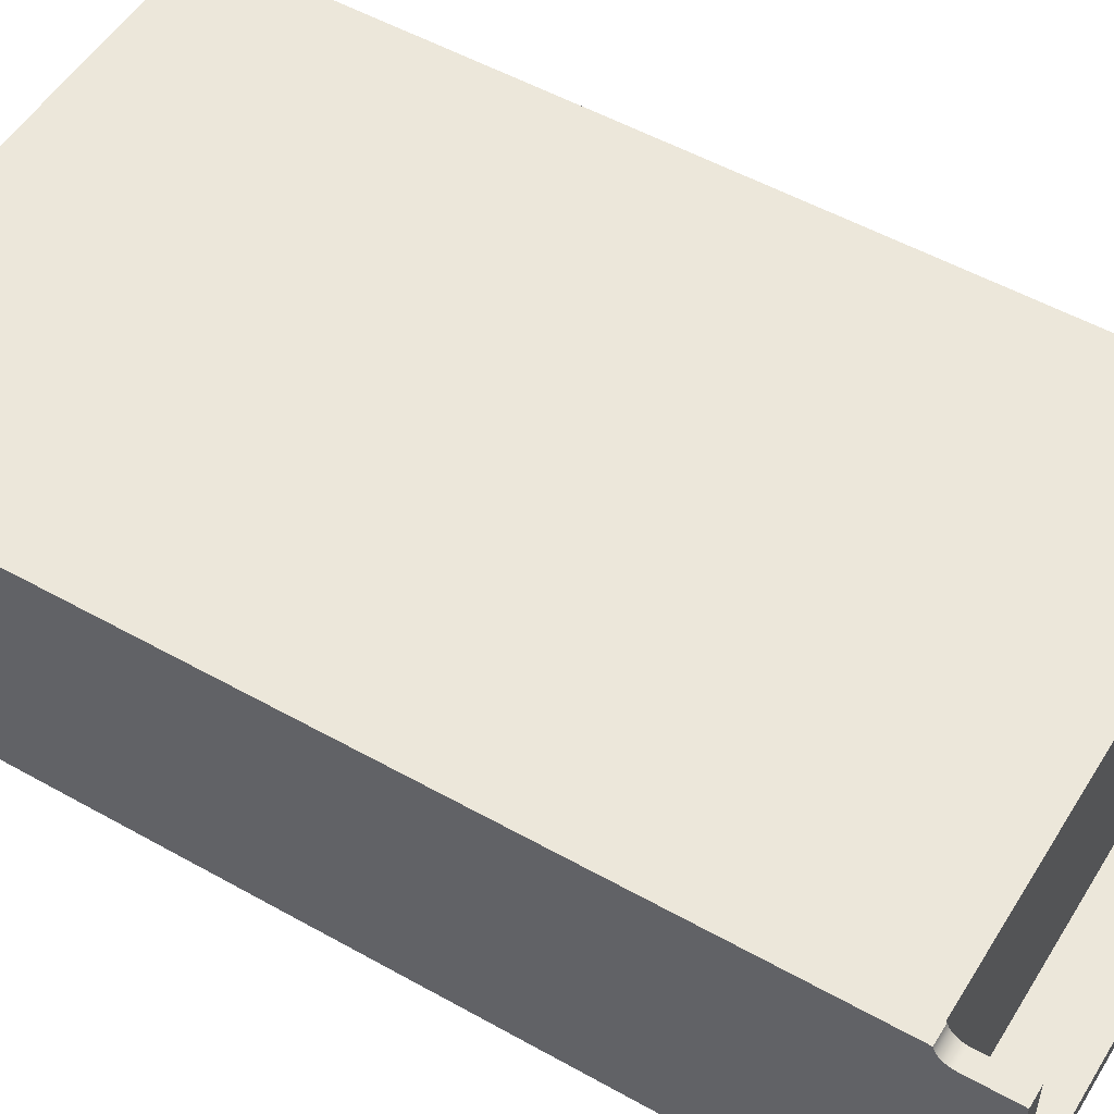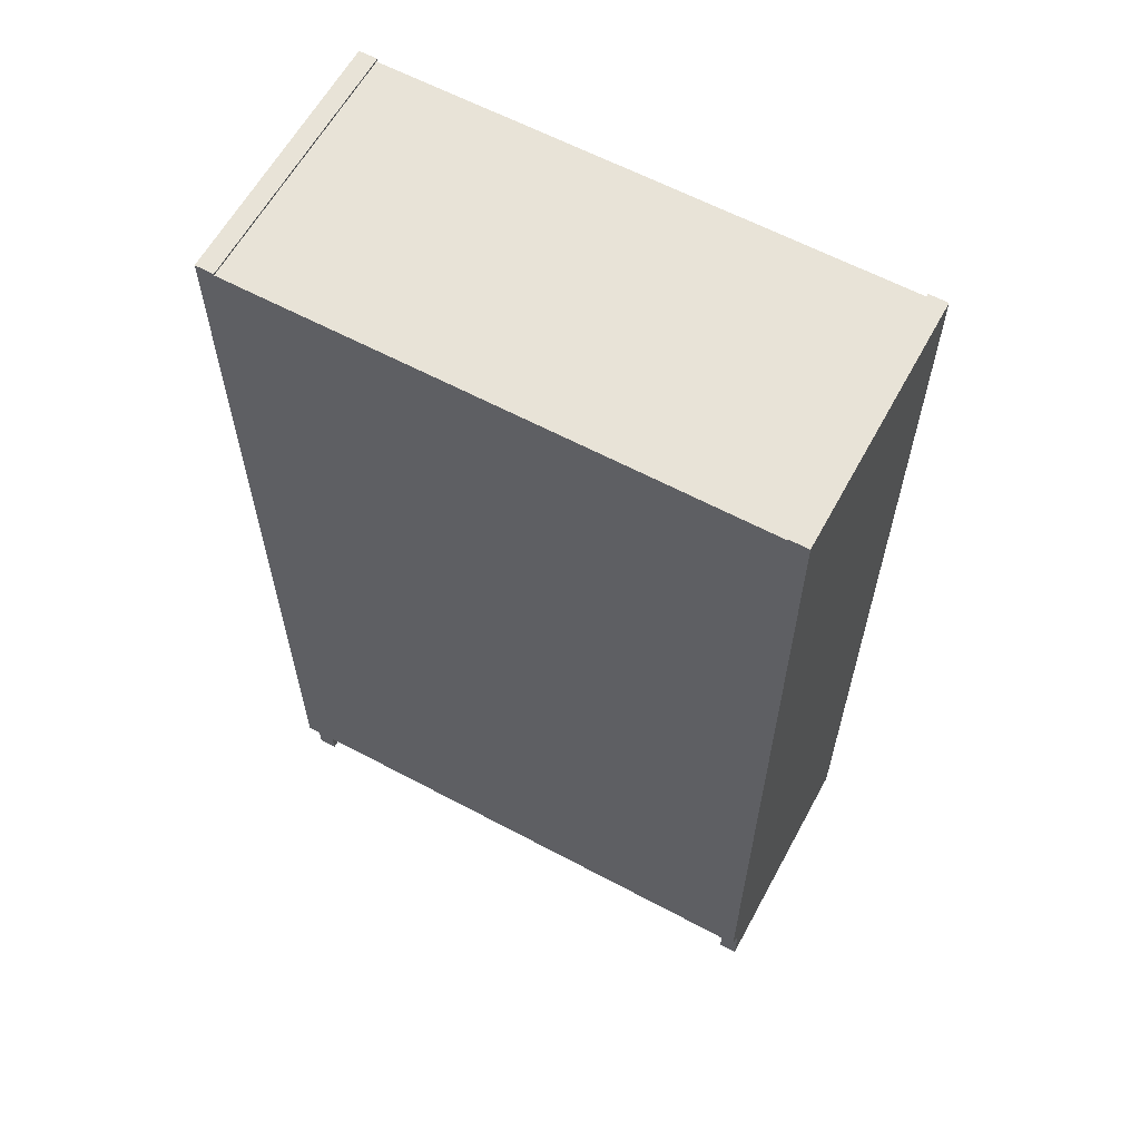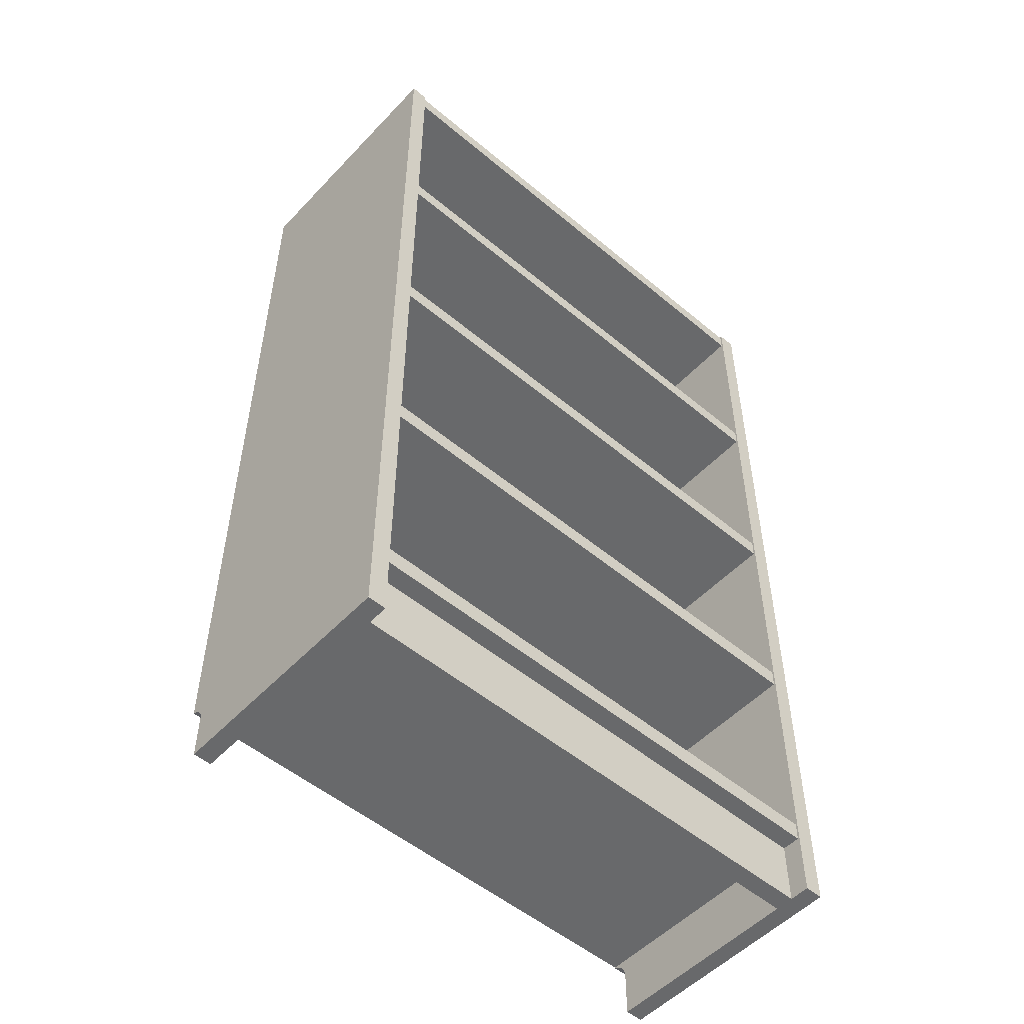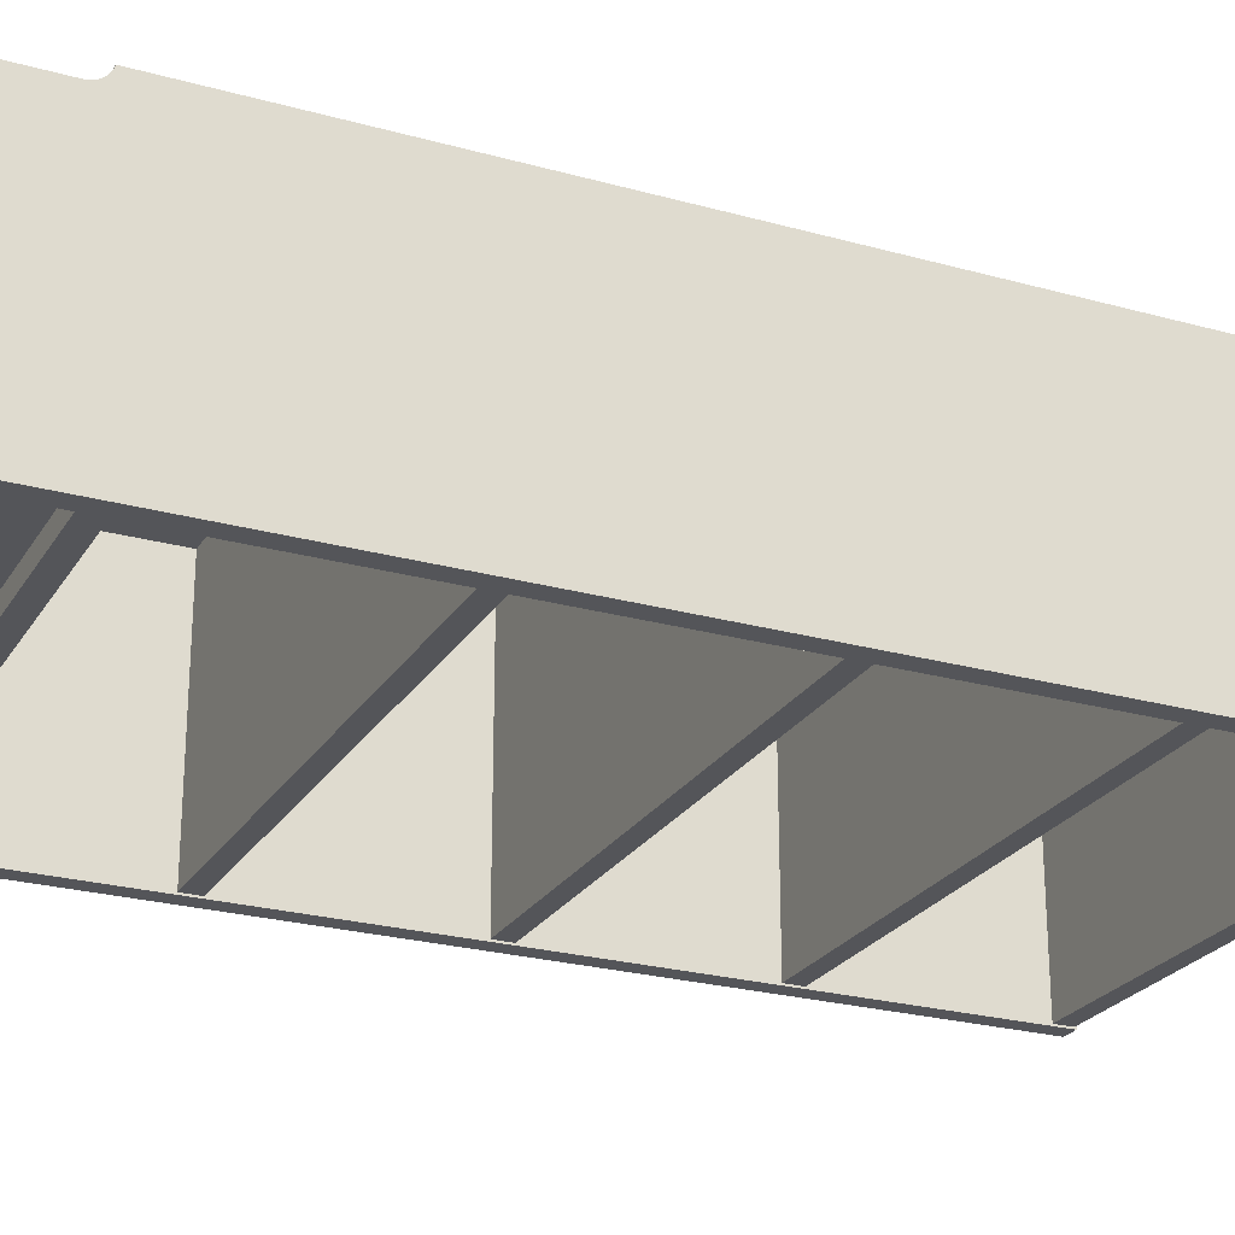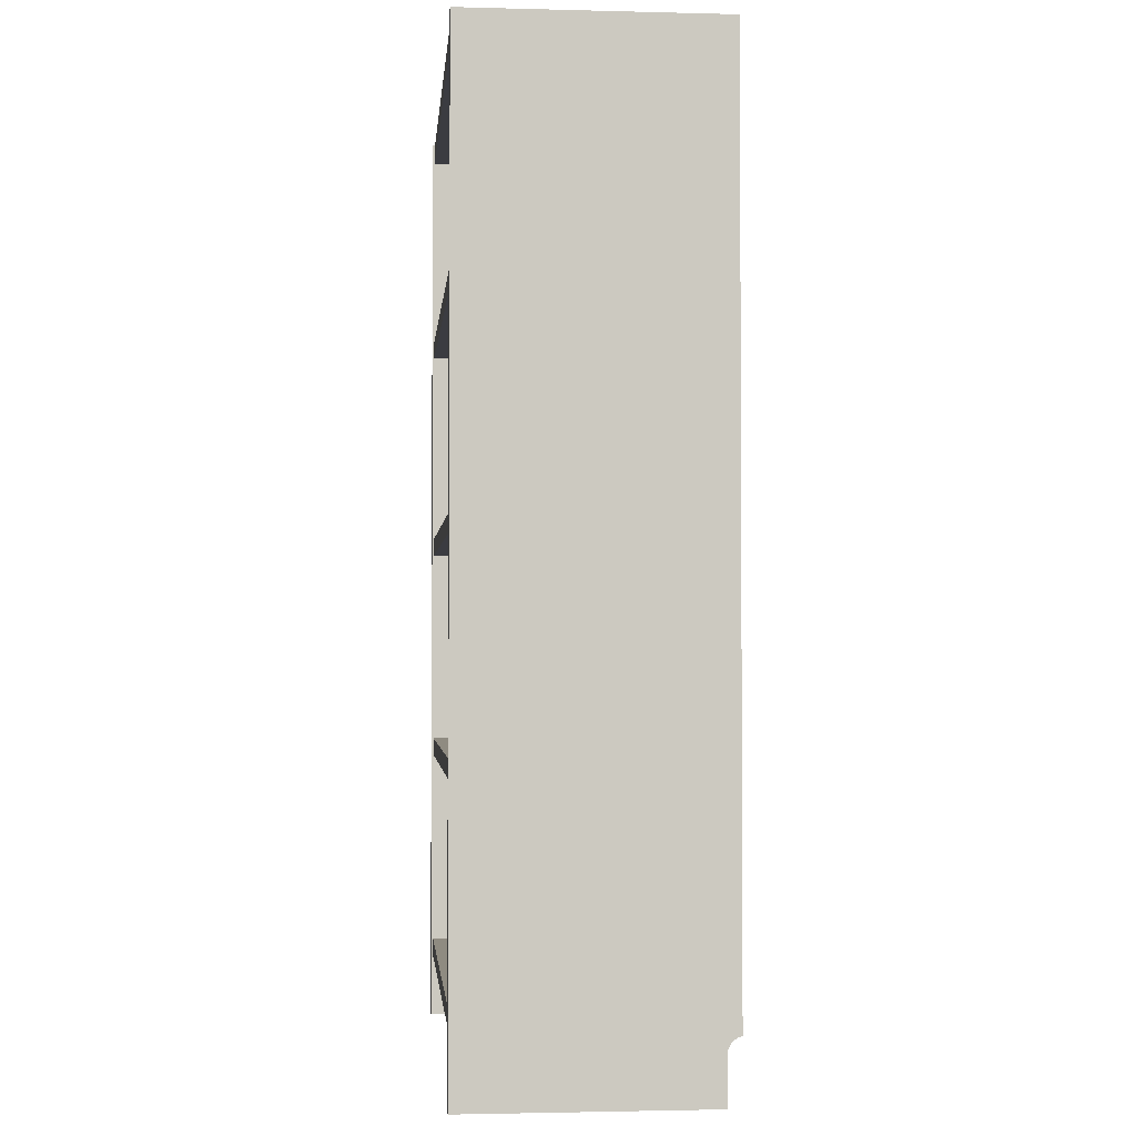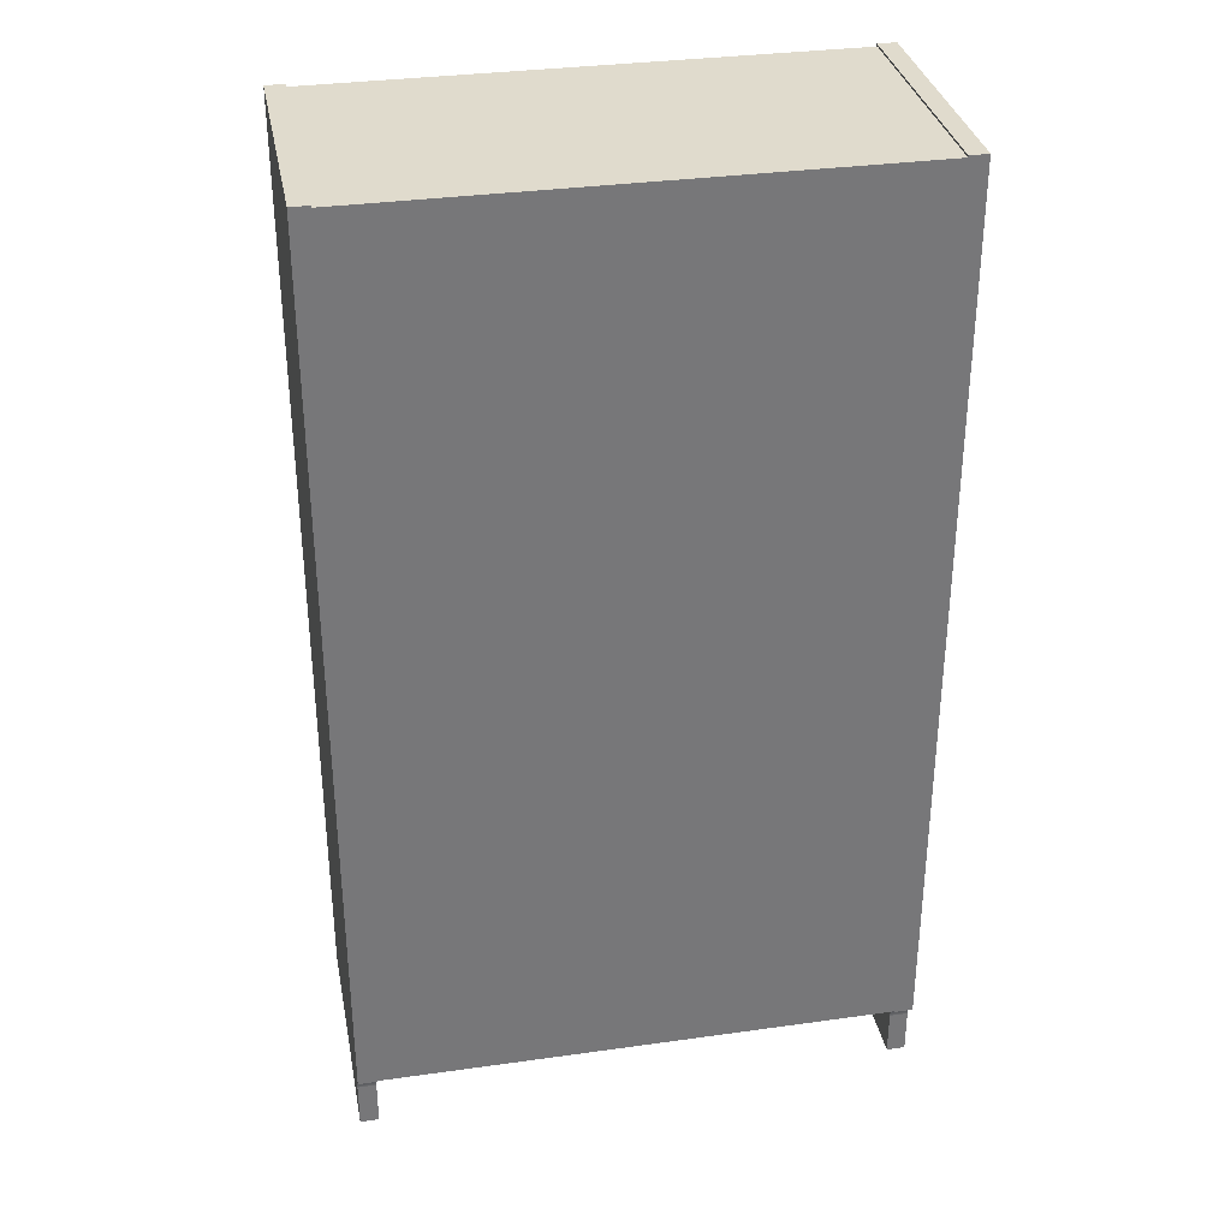
<metadata>
{"format":"obj","ext":"obj","renderer":"f3d","projection":"perspective","resolution":1024,"background":"white","views":[{"elev":52.7,"azim":-58.9,"up":"+Z"},{"elev":61.5,"azim":28.5,"up":"+Y"},{"elev":-52.6,"azim":138.1,"up":"+Y"},{"elev":-24.7,"azim":65.5,"up":"+Z"},{"elev":-2.2,"azim":-95.1,"up":"+Y"},{"elev":33.2,"azim":-10.9,"up":"+Y"}]}
</metadata>
<code>
v -0.2256 0.5904 -0.1513
v 0.2256 0.6065 -0.1513
v 0.2256 0.5904 -0.1513
v -0.2256 0.6065 -0.1513
v 0.2256 0.6081 -0.1529
v 0.2256 0.5904 0.06624
v -0.2256 0.6081 -0.1529
v 0.2256 0.6065 0.07268
v 0.2256 0.4148 -0.1513
v -0.2256 0.5904 0.06624
v -0.2256 0.4148 -0.1513
v -0.2256 0.6081 0.07268
v -0.2256 0.6065 0.07268
v 0.2256 0.3986 -0.1513
v 0.2256 0.6081 0.07268
v -0.2256 0.4148 0.06624
v 0.2256 0.4148 0.06624
v -0.2256 0.3986 -0.1513
v -0.2417 0.6081 0.07268
v 0.2256 -0.1814 0.07268
v 0.2256 0.2214 -0.1513
v 0.2417 0.6081 -0.1529
v -0.2256 0.2214 -0.1513
v -0.2417 0.6081 -0.1529
v -0.2256 -0.1814 0.07268
v 0.2256 0.2053 -0.1513
v 0.2256 0.3986 0.06624
v 0.2256 -0.1823 0.07268
v 0.2417 0.6081 0.07268
v 0.2256 -0.2378 -0.1529
v -0.2256 0.2053 -0.1513
v -0.2256 0.3986 0.06624
v -0.2417 -0.2378 -0.1529
v -0.2417 -0.1823 0.07268
v -0.2256 -0.1814 -0.119
v 0.2256 0.02807 -0.1513
v 0.2256 0.2214 0.06624
v 0.2256 -0.1814 -0.119
v 0.2417 -0.1823 0.07268
v 0.2417 -0.2378 -0.1529
v 0.2256 -0.1814 -0.1513
v -0.2256 0.02807 -0.1513
v -0.2256 0.2214 0.06624
v -0.2256 -0.2378 -0.1529
v -0.2417 -0.1975 0.0606
v -0.2417 -0.1828 0.07101
v -0.2256 -0.1823 0.07268
v 0.2256 0.01196 -0.1513
v 0.2256 0.2053 0.06624
v 0.2256 -0.1828 0.07101
v 0.2417 -0.1828 0.07101
v 0.2417 -0.1975 0.0606
v 0.2256 -0.2378 -0.1352
v 0.2256 -0.1653 -0.1513
v -0.2256 0.01196 -0.1513
v -0.2256 0.2053 0.06624
v -0.2256 -0.1814 -0.1513
v -0.2256 -0.2378 -0.1352
v -0.2417 -0.2378 0.0606
v -0.2417 -0.1957 0.0607
v -0.2417 -0.1834 0.06939
v -0.2256 -0.1828 0.07101
v 0.2256 -0.2378 -0.119
v 0.2256 0.02807 0.06624
v 0.2256 -0.1834 0.06939
v 0.2417 -0.1834 0.06939
v 0.2417 -0.2378 0.0606
v 0.2417 -0.1957 0.0607
v 0.2256 -0.1814 -0.1352
v -0.2256 -0.1653 -0.1513
v -0.2256 0.02807 0.06624
v -0.2256 -0.2378 -0.119
v -0.2256 -0.2378 0.0606
v -0.2256 -0.1975 0.0606
v -0.2417 -0.194 0.06099
v -0.2417 -0.1843 0.06787
v -0.2256 -0.1834 0.06939
v 0.2256 -0.1975 0.0606
v 0.2256 0.01196 0.06624
v 0.2256 -0.1843 0.06787
v 0.2417 -0.1843 0.06787
v 0.2417 -0.194 0.06099
v -0.2256 -0.1814 -0.1352
v -0.2256 0.01196 0.06624
v -0.2256 -0.1957 0.0607
v -0.2417 -0.1923 0.06147
v -0.2417 -0.1853 0.06645
v -0.2256 -0.1843 0.06787
v 0.2256 -0.2378 0.0606
v 0.2256 -0.1957 0.0607
v 0.2256 -0.1653 0.06624
v 0.2256 -0.1853 0.06645
v 0.2417 -0.1853 0.06645
v 0.2417 -0.1923 0.06147
v -0.2256 -0.1653 0.06624
v -0.2256 -0.194 0.06099
v -0.2417 -0.1907 0.06214
v -0.2417 -0.1865 0.06515
v -0.2256 -0.1853 0.06645
v 0.2256 -0.194 0.06099
v 0.2256 -0.1865 0.06515
v 0.2417 -0.1865 0.06515
v 0.2417 -0.1907 0.06214
v -0.2256 -0.1923 0.06147
v -0.2417 -0.1892 0.06298
v -0.2417 -0.1878 0.06399
v -0.2256 -0.1865 0.06515
v 0.2256 -0.1923 0.06147
v 0.2256 -0.1878 0.06399
v 0.2417 -0.1878 0.06399
v 0.2417 -0.1892 0.06298
v -0.2256 -0.1907 0.06214
v -0.2256 -0.1878 0.06399
v 0.2256 -0.1907 0.06214
v 0.2256 -0.1892 0.06298
v -0.2256 -0.1892 0.06298
g mesh1_mesh1-geometry
f 1 2 3
f 2 1 4
f 5 3 2
f 6 1 3
f 1 7 4
f 4 8 2
f 5 9 3
f 5 2 8
f 1 6 10
f 9 6 3
f 11 7 1
f 12 4 7
f 8 4 13
f 5 14 9
f 5 8 15
f 6 16 10
f 10 11 1
f 6 9 17
f 18 7 11
f 4 12 13
f 7 19 12
f 20 8 13
f 5 21 14
f 18 9 14
f 20 15 8
f 15 22 5
f 16 6 17
f 11 10 16
f 11 17 9
f 23 7 18
f 9 18 11
f 19 13 12
f 19 7 24
f 20 13 25
f 5 26 21
f 14 21 27
f 27 18 14
f 28 15 20
f 22 15 29
f 22 30 5
f 17 11 16
f 31 7 23
f 23 18 32
f 13 19 25
f 7 33 24
f 24 34 19
f 35 20 25
f 5 36 26
f 26 23 21
f 27 21 37
f 18 27 32
f 28 29 15
f 38 28 20
f 39 22 29
f 30 22 40
f 30 41 5
f 42 7 31
f 23 26 31
f 32 43 23
f 25 19 34
f 33 7 44
f 33 45 24
f 24 46 34
f 20 35 38
f 47 35 25
f 5 48 36
f 26 36 49
f 23 37 21
f 43 27 37
f 27 43 32
f 29 28 39
f 38 50 28
f 51 22 39
f 52 40 22
f 40 53 30
f 41 30 53
f 5 41 54
f 55 7 42
f 42 31 56
f 49 31 26
f 37 23 43
f 34 47 25
f 57 44 7
f 58 33 44
f 45 33 59
f 24 45 60
f 24 61 46
f 62 34 46
f 35 63 38
f 62 35 47
f 5 54 48
f 55 36 48
f 49 36 64
f 50 39 28
f 38 65 50
f 66 22 51
f 39 50 51
f 40 52 67
f 52 22 68
f 40 63 53
f 69 41 53
f 57 54 41
f 70 7 55
f 36 55 42
f 31 49 56
f 56 71 42
f 34 62 47
f 44 57 58
f 57 7 70
f 72 33 58
f 72 59 33
f 73 45 59
f 74 60 45
f 24 60 75
f 24 76 61
f 77 46 61
f 46 77 62
f 63 35 72
f 63 78 38
f 77 35 62
f 48 54 79
f 79 55 48
f 36 71 64
f 71 49 64
f 38 80 65
f 65 51 50
f 81 22 66
f 51 65 66
f 78 67 52
f 67 63 40
f 68 22 82
f 68 78 52
f 53 63 72
f 83 41 69
f 58 69 53
f 54 57 70
f 41 83 57
f 70 55 84
f 71 36 42
f 49 71 56
f 83 58 57
f 72 58 53
f 59 72 73
f 45 73 74
f 60 74 85
f 85 75 60
f 24 75 86
f 24 87 76
f 88 61 76
f 61 88 77
f 74 72 35
f 78 63 89
f 38 78 90
f 88 35 77
f 79 54 91
f 55 79 84
f 38 92 80
f 80 66 65
f 93 22 81
f 66 80 81
f 67 78 89
f 63 67 89
f 82 22 94
f 82 90 68
f 78 68 90
f 69 58 83
f 95 54 70
f 84 95 70
f 72 74 73
f 74 35 85
f 75 85 96
f 96 86 75
f 24 86 97
f 24 98 87
f 99 76 87
f 76 99 88
f 38 90 100
f 99 35 88
f 54 95 91
f 95 79 91
f 79 95 84
f 38 101 92
f 92 81 80
f 102 22 93
f 81 92 93
f 94 22 103
f 94 100 82
f 90 82 100
f 85 35 96
f 86 96 104
f 104 97 86
f 24 97 105
f 24 106 98
f 107 87 98
f 87 107 99
f 38 100 108
f 107 35 99
f 38 109 101
f 101 93 92
f 110 22 102
f 93 101 102
f 103 22 111
f 103 108 94
f 100 94 108
f 96 35 104
f 97 104 112
f 112 105 97
f 24 105 106
f 113 98 106
f 98 113 107
f 38 108 114
f 113 35 107
f 38 115 109
f 109 102 101
f 111 22 110
f 102 109 110
f 111 114 103
f 108 103 114
f 104 35 112
f 105 112 116
f 116 106 105
f 106 116 113
f 38 114 115
f 116 35 113
f 115 110 109
f 110 115 111
f 114 111 115
f 112 35 116
g mesh1_mesh1-geometry
f 3 2 1
f 4 1 2
f 2 3 5
f 3 1 6
f 4 7 1
f 2 8 4
f 3 9 5
f 8 2 5
f 10 6 1
f 3 6 9
f 1 7 11
f 7 4 12
f 13 4 8
f 9 14 5
f 15 8 5
f 10 16 6
f 1 11 10
f 17 9 6
f 11 7 18
f 13 12 4
f 12 19 7
f 13 8 20
f 14 21 5
f 14 9 18
f 8 15 20
f 5 22 15
f 17 6 16
f 16 10 11
f 9 17 11
f 18 7 23
f 11 18 9
f 12 13 19
f 24 7 19
f 25 13 20
f 21 26 5
f 27 21 14
f 14 18 27
f 20 15 28
f 29 15 22
f 5 30 22
f 16 11 17
f 23 7 31
f 32 18 23
f 25 19 13
f 24 33 7
f 19 34 24
f 25 20 35
f 26 36 5
f 21 23 26
f 37 21 27
f 32 27 18
f 15 29 28
f 20 28 38
f 29 22 39
f 40 22 30
f 5 41 30
f 31 7 42
f 31 26 23
f 23 43 32
f 34 19 25
f 44 7 33
f 24 45 33
f 34 46 24
f 38 35 20
f 25 35 47
f 36 48 5
f 49 36 26
f 21 37 23
f 37 27 43
f 32 43 27
f 39 28 29
f 28 50 38
f 39 22 51
f 22 40 52
f 30 53 40
f 53 30 41
f 54 41 5
f 42 7 55
f 56 31 42
f 26 31 49
f 43 23 37
f 25 47 34
f 7 44 57
f 44 33 58
f 59 33 45
f 60 45 24
f 46 61 24
f 46 34 62
f 38 63 35
f 47 35 62
f 48 54 5
f 48 36 55
f 64 36 49
f 28 39 50
f 50 65 38
f 51 22 66
f 51 50 39
f 67 52 40
f 68 22 52
f 53 63 40
f 53 41 69
f 41 54 57
f 55 7 70
f 42 55 36
f 56 49 31
f 42 71 56
f 47 62 34
f 58 57 44
f 70 7 57
f 58 33 72
f 33 59 72
f 59 45 73
f 45 60 74
f 75 60 24
f 61 76 24
f 61 46 77
f 62 77 46
f 72 35 63
f 38 78 63
f 62 35 77
f 79 54 48
f 48 55 79
f 64 71 36
f 64 49 71
f 65 80 38
f 50 51 65
f 66 22 81
f 66 65 51
f 52 67 78
f 40 63 67
f 82 22 68
f 52 78 68
f 72 63 53
f 69 41 83
f 53 69 58
f 70 57 54
f 57 83 41
f 84 55 70
f 42 36 71
f 56 71 49
f 57 58 83
f 53 58 72
f 73 72 59
f 74 73 45
f 85 74 60
f 60 75 85
f 86 75 24
f 76 87 24
f 76 61 88
f 77 88 61
f 35 72 74
f 89 63 78
f 90 78 38
f 77 35 88
f 91 54 79
f 84 79 55
f 80 92 38
f 65 66 80
f 81 22 93
f 81 80 66
f 89 78 67
f 89 67 63
f 94 22 82
f 68 90 82
f 90 68 78
f 83 58 69
f 70 54 95
f 70 95 84
f 73 74 72
f 85 35 74
f 96 85 75
f 75 86 96
f 97 86 24
f 87 98 24
f 87 76 99
f 88 99 76
f 100 90 38
f 88 35 99
f 91 95 54
f 91 79 95
f 84 95 79
f 92 101 38
f 80 81 92
f 93 22 102
f 93 92 81
f 103 22 94
f 82 100 94
f 100 82 90
f 96 35 85
f 104 96 86
f 86 97 104
f 105 97 24
f 98 106 24
f 98 87 107
f 99 107 87
f 108 100 38
f 99 35 107
f 101 109 38
f 92 93 101
f 102 22 110
f 102 101 93
f 111 22 103
f 94 108 103
f 108 94 100
f 104 35 96
f 112 104 97
f 97 105 112
f 106 105 24
f 106 98 113
f 107 113 98
f 114 108 38
f 107 35 113
f 109 115 38
f 101 102 109
f 110 22 111
f 110 109 102
f 103 114 111
f 114 103 108
f 112 35 104
f 116 112 105
f 105 106 116
f 113 116 106
f 115 114 38
f 113 35 116
f 109 110 115
f 111 115 110
f 115 111 114
f 116 35 112

</code>
